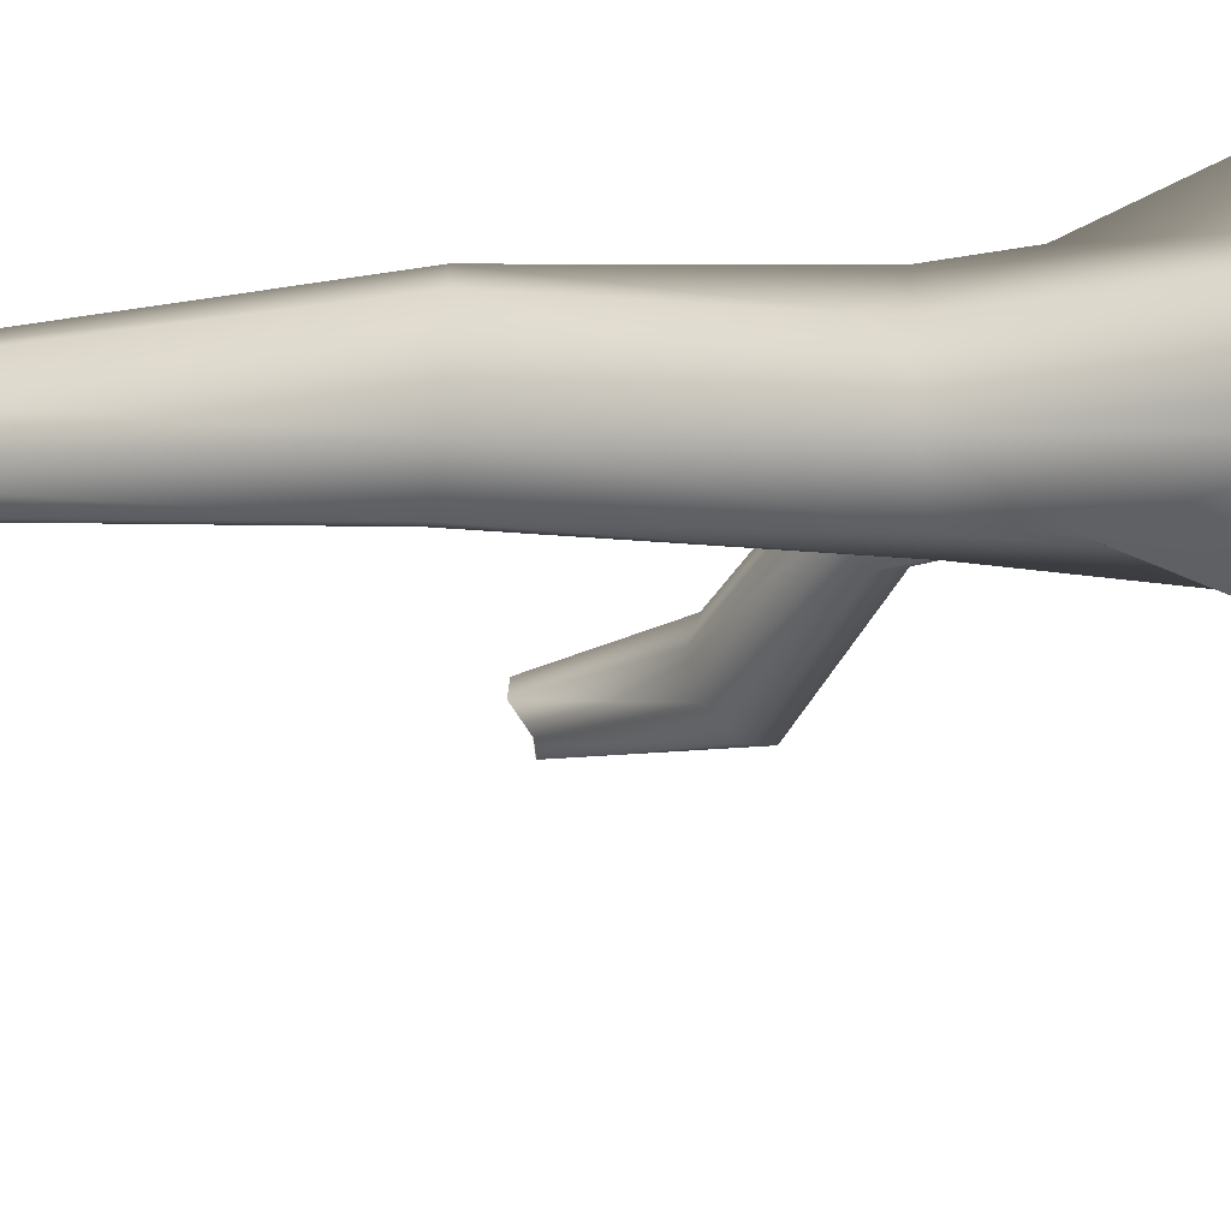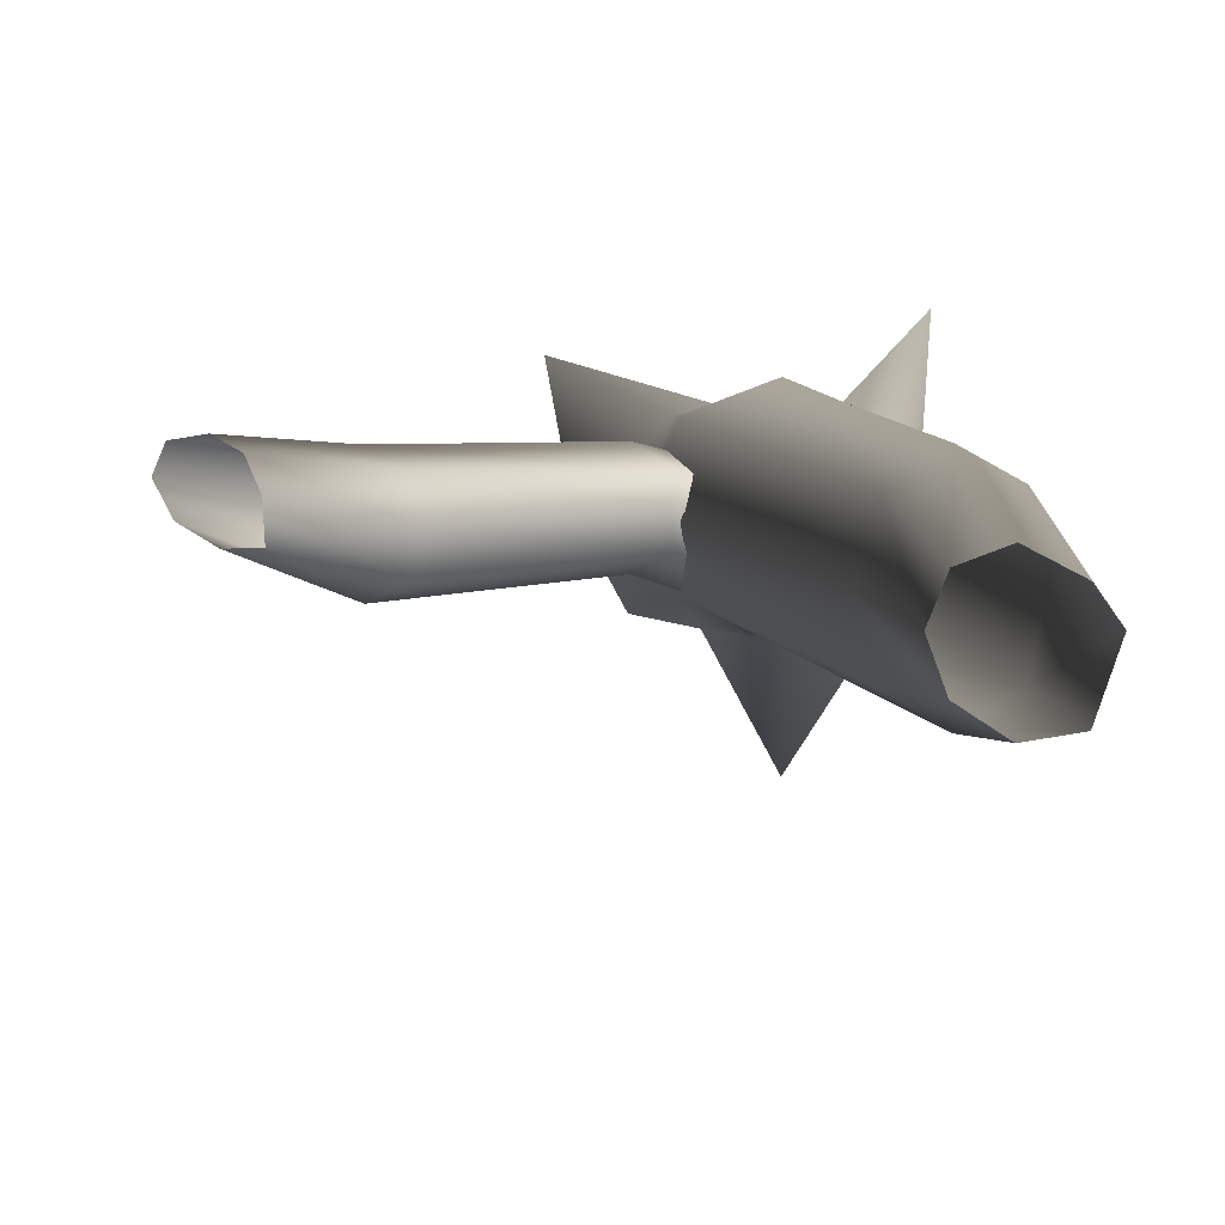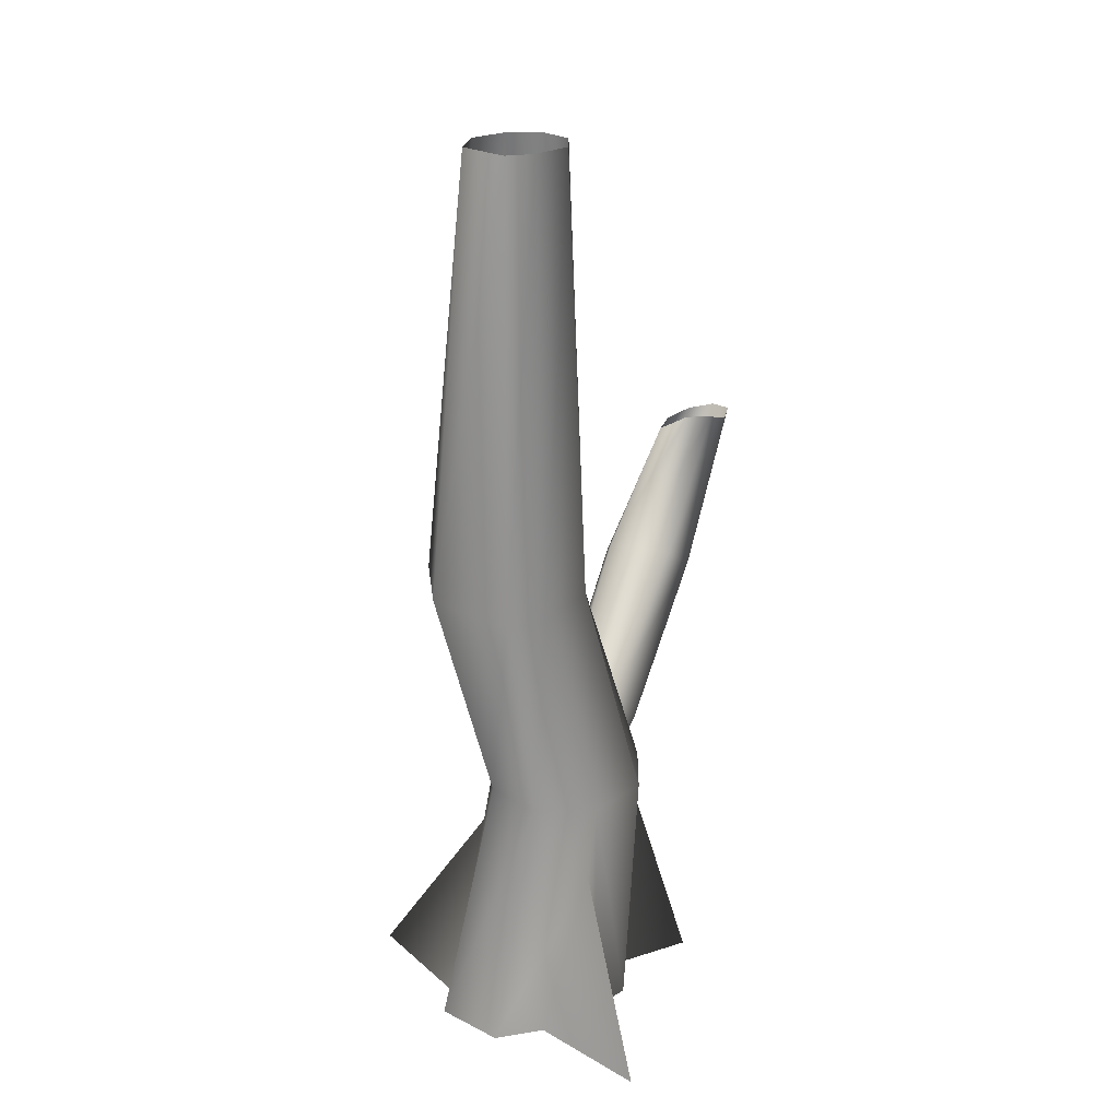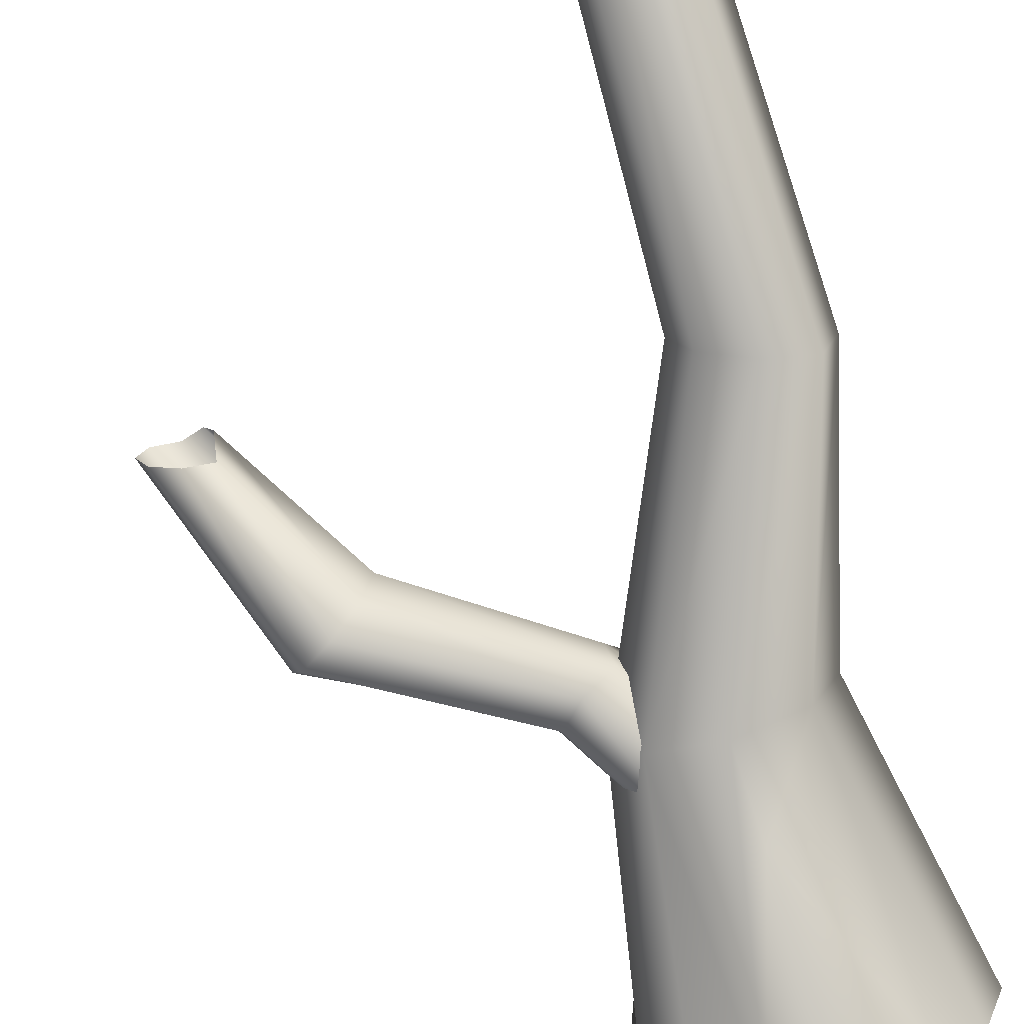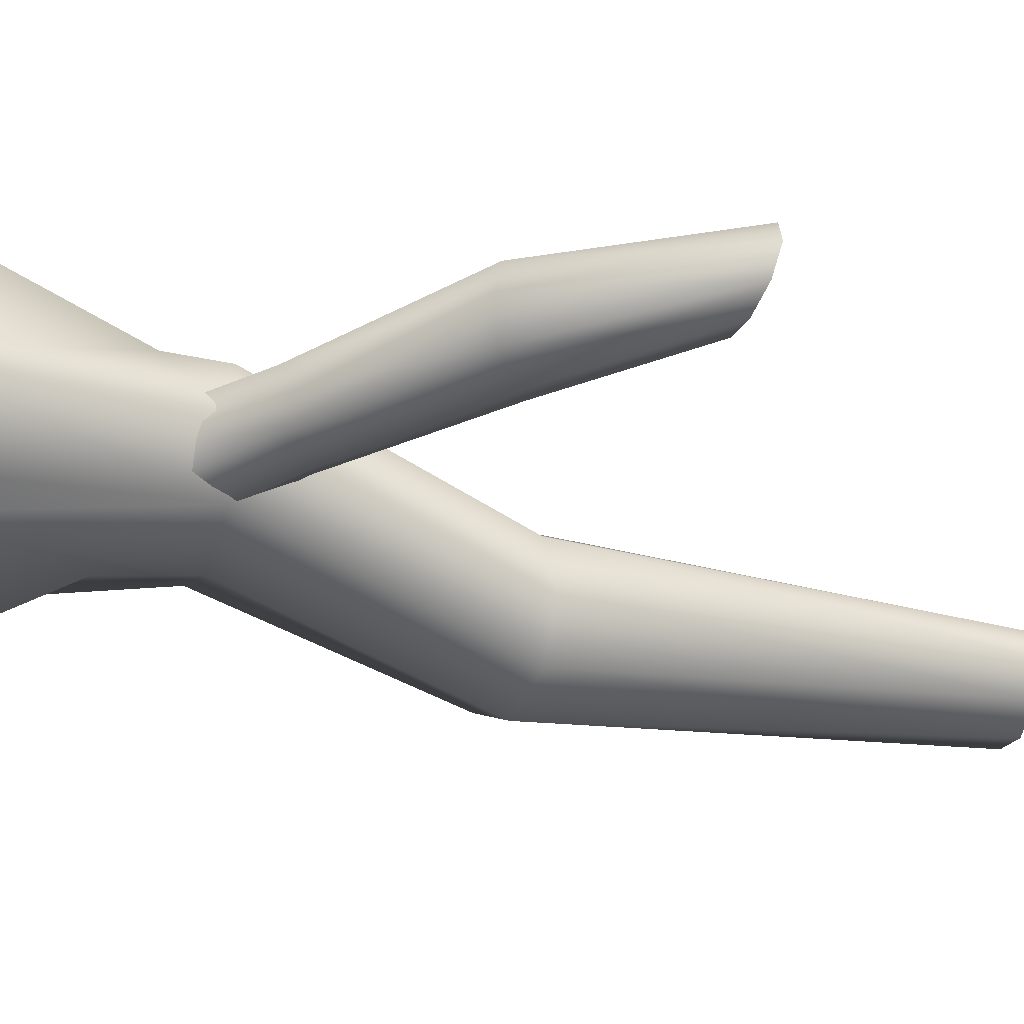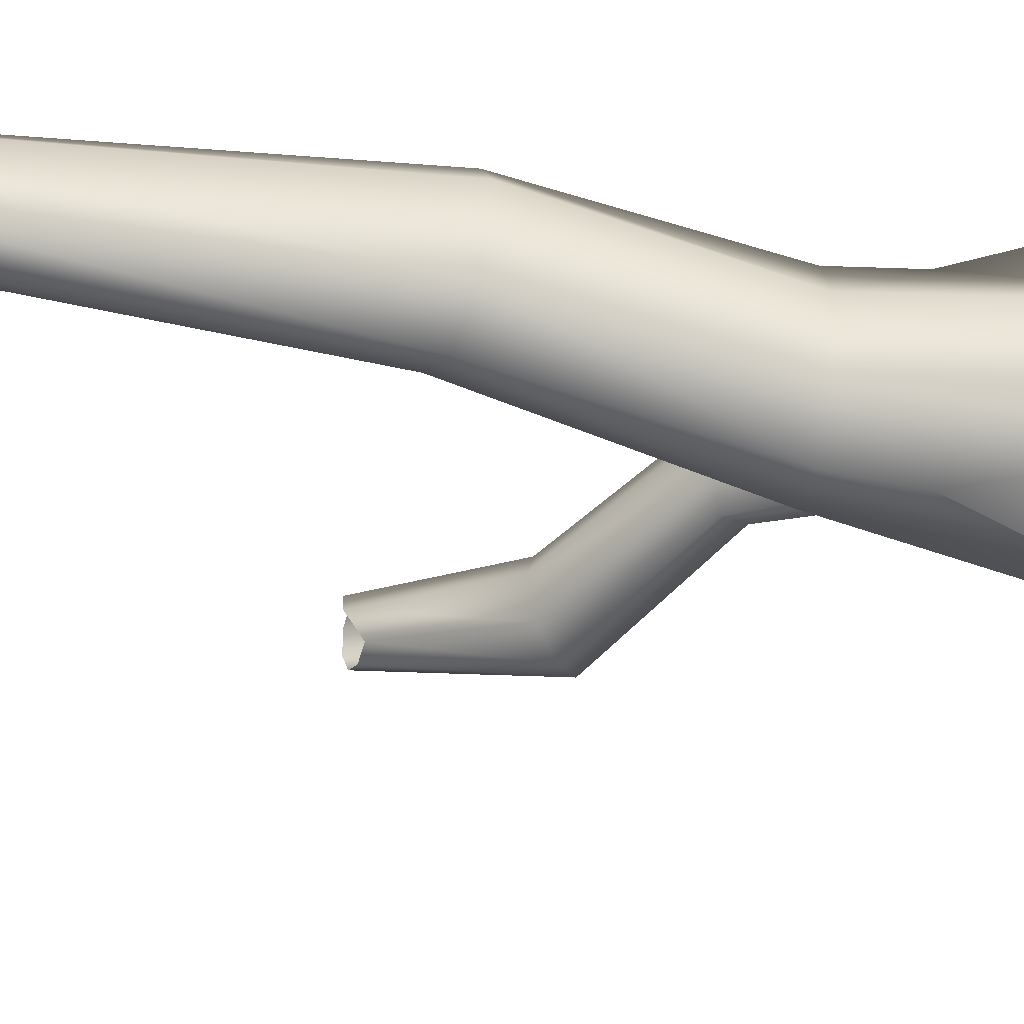
<metadata>
{"format":"obj","ext":"obj","renderer":"f3d","projection":"perspective","resolution":1024,"background":"white","views":[{"elev":-34.1,"azim":-80.1,"up":"+Z"},{"elev":6.1,"azim":-178.6,"up":"+Z"},{"elev":24.8,"azim":-68.5,"up":"+Y"},{"elev":-76.8,"azim":-162.9,"up":"+Z"},{"elev":-29.9,"azim":70.7,"up":"+Z"},{"elev":-45.5,"azim":-97.3,"up":"+Z"}]}
</metadata>
<code>
v 0.8981 -0.2467 0.2916
v 0.5627 1.493 0.4763
v 0.3881 1.493 0.08866
v 0.6446 -0.2467 -0.1738
v 0.2988 -0.2467 -0.2454
v -0.03351 1.493 -0.07192
v -0.0498 0.9536 -0.1633
v 0.4182 1.113 0.8406
v 0.3881 1.493 0.864
v 0.2328 -0.236 0.8228
v -0.03351 1.493 1.025
v -0.08605 -0.2467 0.9498
v -0.3927 3.339 -0.07598
v -0.2825 3.369 0.2993
v -0.672 3.252 -0.2579
v -0.3927 3.339 0.6746
v -0.672 3.252 0.8565
v -0.4551 1.493 0.864
v -0.9611 3.155 0.6933
v -0.6297 1.493 0.4763
v -1.081 3.115 0.4763
v -0.4551 1.493 0.08866
v -0.7989 -0.2467 -0.1738
v -0.555 -0.2467 -0.2189
v -0.0498 0.9536 -0.1633
v -0.03351 1.493 -0.07192
v -0.9515 -0.2467 0.2916
v -0.9611 3.155 -0.09469
v -0.672 3.252 -0.2579
v -0.9104 6.155 0.1527
v -0.679 6.155 0.1141
v -1.015 6.155 0.4642
v -0.9104 6.155 0.6148
v -0.6791 6.155 0.7348
v -0.4742 6.155 0.6568
v -0.3962 6.155 0.4612
v -0.4742 6.155 0.2476
v -0.679 6.155 0.1141
v -0.7403 -0.2467 0.5776
v -0.5274 0.9752 0.8322
v -0.7941 -0.4677 1.27
v -0.3653 -0.2467 0.8304
v -0.7941 -0.4677 1.27
v -0.5274 0.9752 0.8322
v -0.08605 -0.2467 -0.9542
v -0.08605 -0.2467 -0.9542
v 1.052 -0.5421 1.042
v 1.052 -0.5421 1.042
v 0.365 0.988 0.2979
v 0.8266 1.692 0.515
v 0.7413 1.647 0.321
v 0.2853 1.036 0.07437
v 0.5962 1.812 0.2134
v 0.09976 1.16 -0.01836
v 0.3978 1.887 0.3212
v -0.08287 1.287 0.07399
v 0.435 1.967 0.514
v -0.1556 1.344 0.2973
v 0.3784 1.884 0.6549
v -0.0759 1.297 0.5208
v 0.5956 1.668 0.7647
v 0.1096 1.173 0.6135
v 0.7721 1.609 0.6538
v 0.2922 1.045 0.5212
v 0.8266 1.692 0.515
v 0.365 0.988 0.2979
v 1.656 2.454 0.1529
v 1.469 2.585 0.2474
v 1.394 2.642 0.4761
v 1.475 2.592 0.7048
v 1.665 2.465 0.7998
v 1.852 2.335 0.7052
v 1.927 2.278 0.4766
v 1.949 3.39 0.4636
v 2.12 3.411 0.462
v 1.846 2.327 0.2478
v 1.927 2.278 0.4766
v 2.291 3.447 0.5721
v 2.367 3.478 0.7393
v 1.946 3.509 0.6701
v 2.014 3.51 0.8325
v 2.148 3.463 0.9026
v 2.31 3.484 0.8773
v 2.367 3.478 0.7393
g Tree3_(2)_1074_176
f 1 3 2
f 1 4 3
f 5 3 4
f 3 5 6
f 6 5 7
f 8 1 2
f 8 2 9
f 9 10 8
f 10 9 11
f 10 11 12
f 2 3 13
f 2 13 14
f 9 2 14
f 3 15 13
f 3 6 15
f 11 9 16
f 9 14 16
f 11 16 17
f 18 11 17
f 18 12 11
f 18 17 19
f 20 18 19
f 20 19 21
f 22 20 21
f 23 20 22
f 22 24 23
f 22 25 24
f 25 22 26
f 23 27 20
f 26 22 28
f 22 21 28
f 26 28 29
f 29 28 30
f 29 30 31
f 28 32 30
f 28 21 32
f 21 33 32
f 21 19 33
f 19 34 33
f 19 17 34
f 17 35 34
f 17 16 35
f 16 36 35
f 16 14 36
f 14 37 36
f 14 13 37
f 13 38 37
f 13 15 38
f 39 41 40
f 40 27 39
f 27 40 20
f 20 40 18
f 42 18 40
f 12 18 42
f 43 42 44
f 5 45 7
f 46 24 25
f 10 47 8
f 48 1 8
f 49 51 50
f 49 52 51
f 52 53 51
f 52 54 53
f 54 55 53
f 54 56 55
f 56 57 55
f 56 58 57
f 58 59 57
f 58 60 59
f 60 61 59
f 60 62 61
f 62 63 61
f 62 64 63
f 64 65 63
f 64 66 65
f 51 53 67
f 53 68 67
f 53 55 68
f 55 69 68
f 55 57 69
f 57 70 69
f 57 59 70
f 59 71 70
f 59 61 71
f 61 72 71
f 61 63 72
f 63 73 72
f 63 65 73
f 67 68 74
f 67 74 75
f 76 67 75
f 51 67 76
f 50 51 76
f 50 76 77
f 77 76 78
f 76 75 78
f 77 78 79
f 68 80 74
f 68 69 80
f 69 81 80
f 69 70 81
f 70 82 81
f 70 71 82
f 71 83 82
f 71 72 83
f 72 84 83
f 72 73 84

</code>
